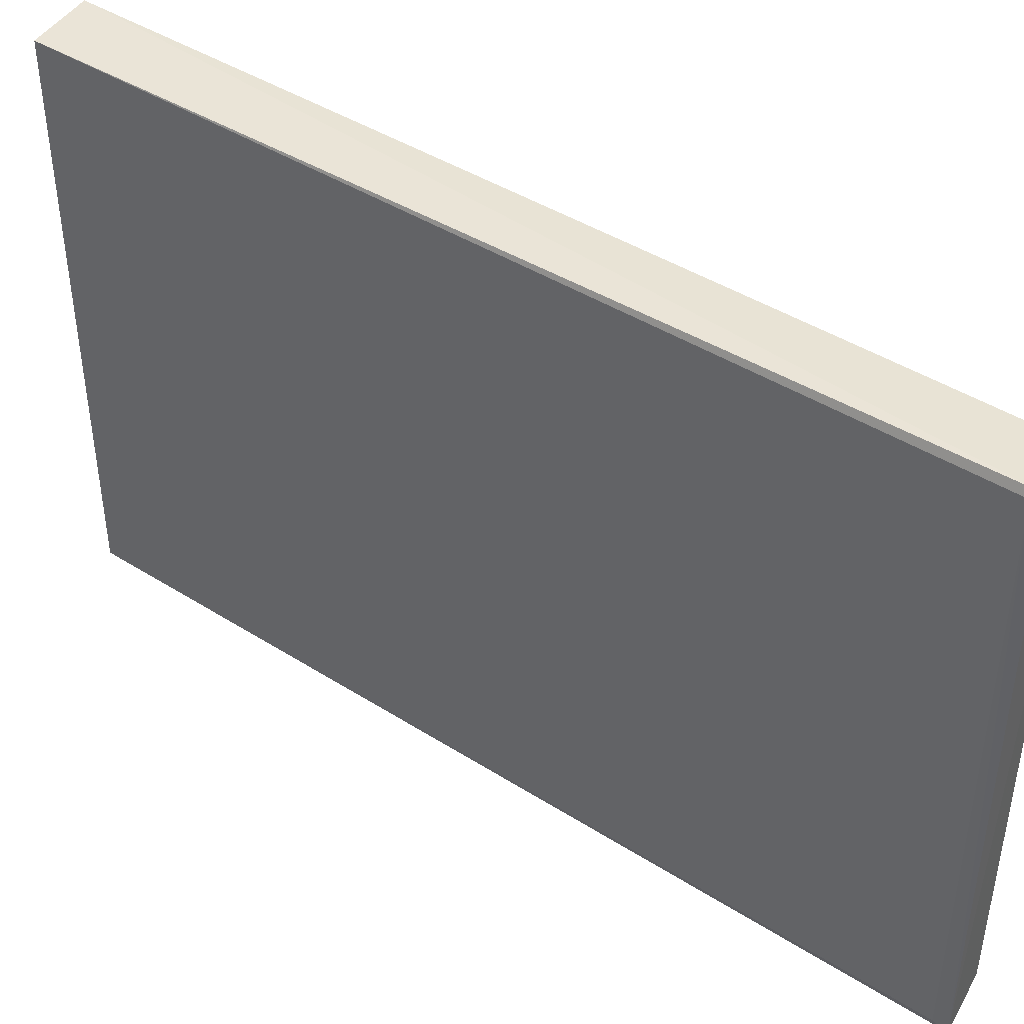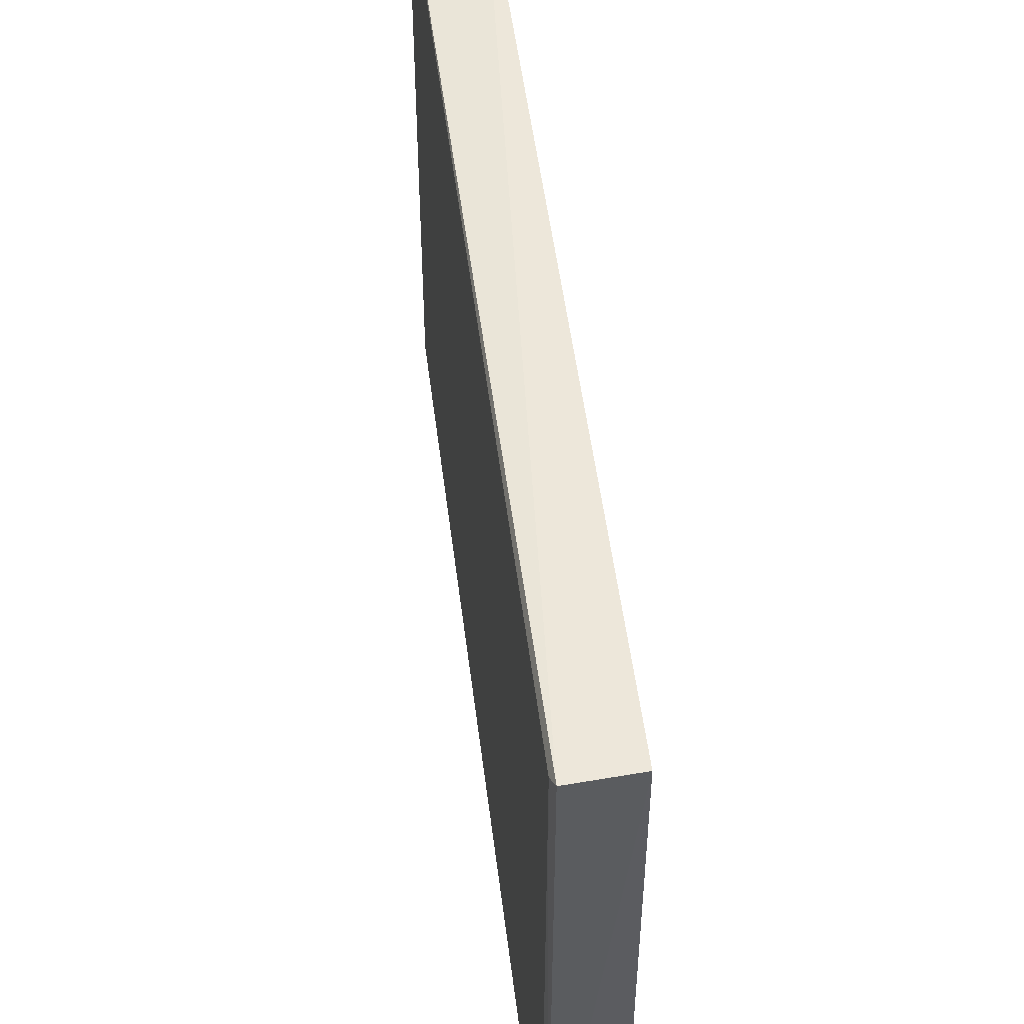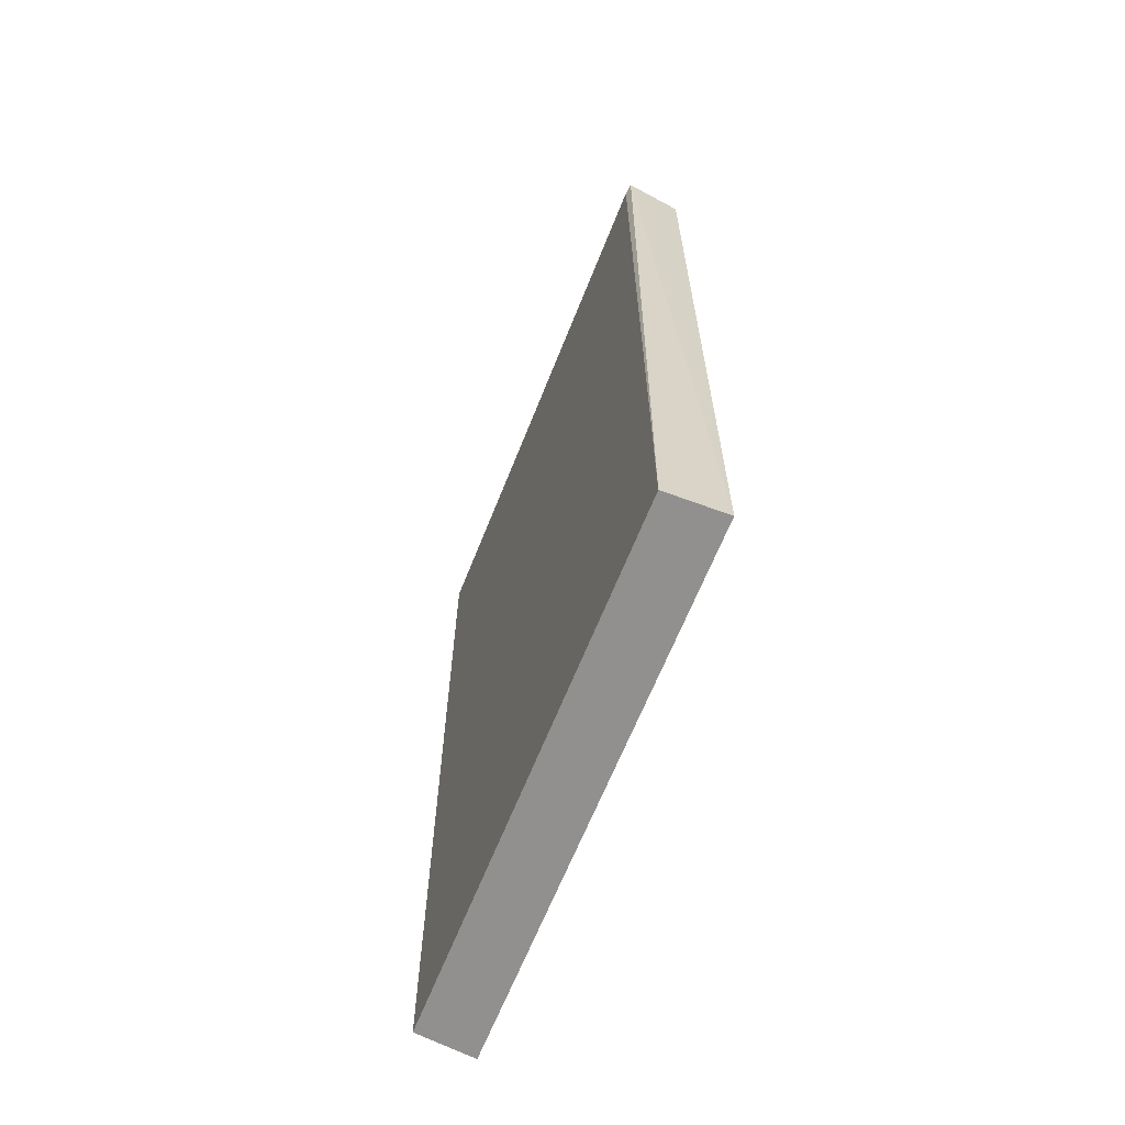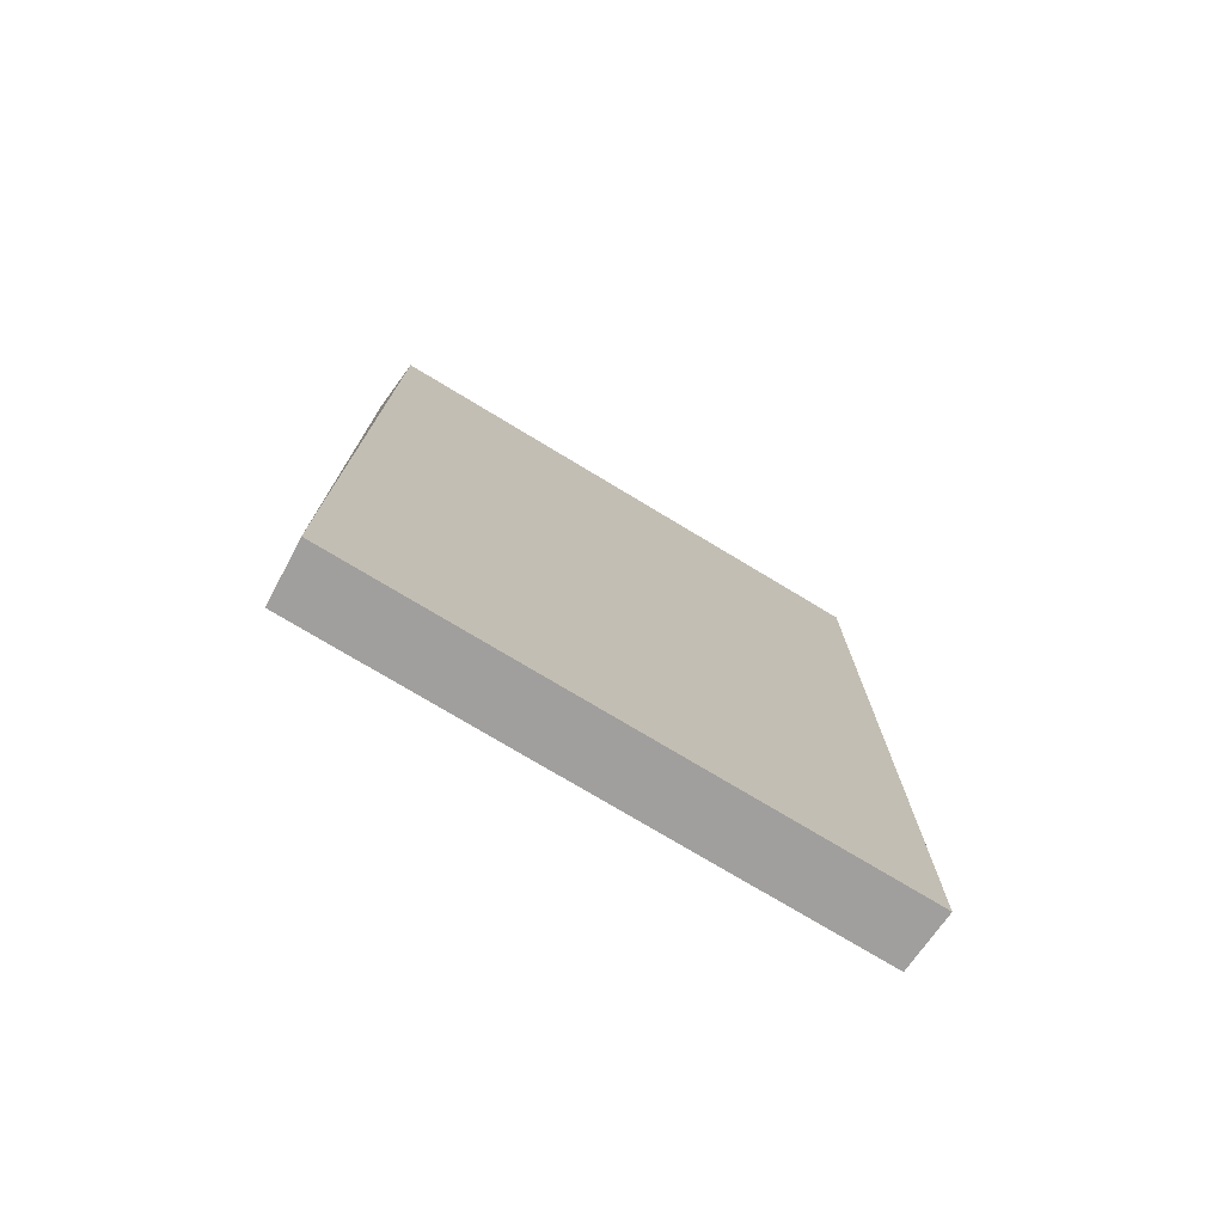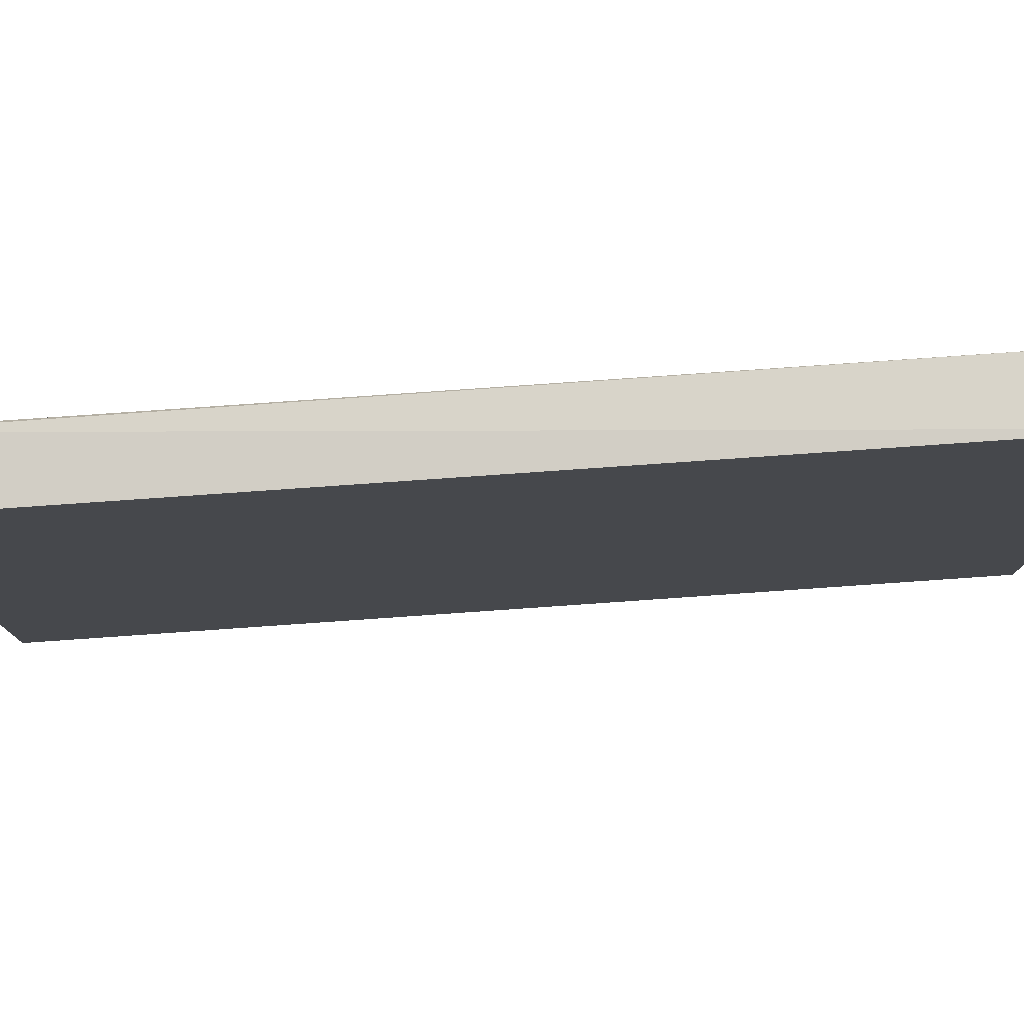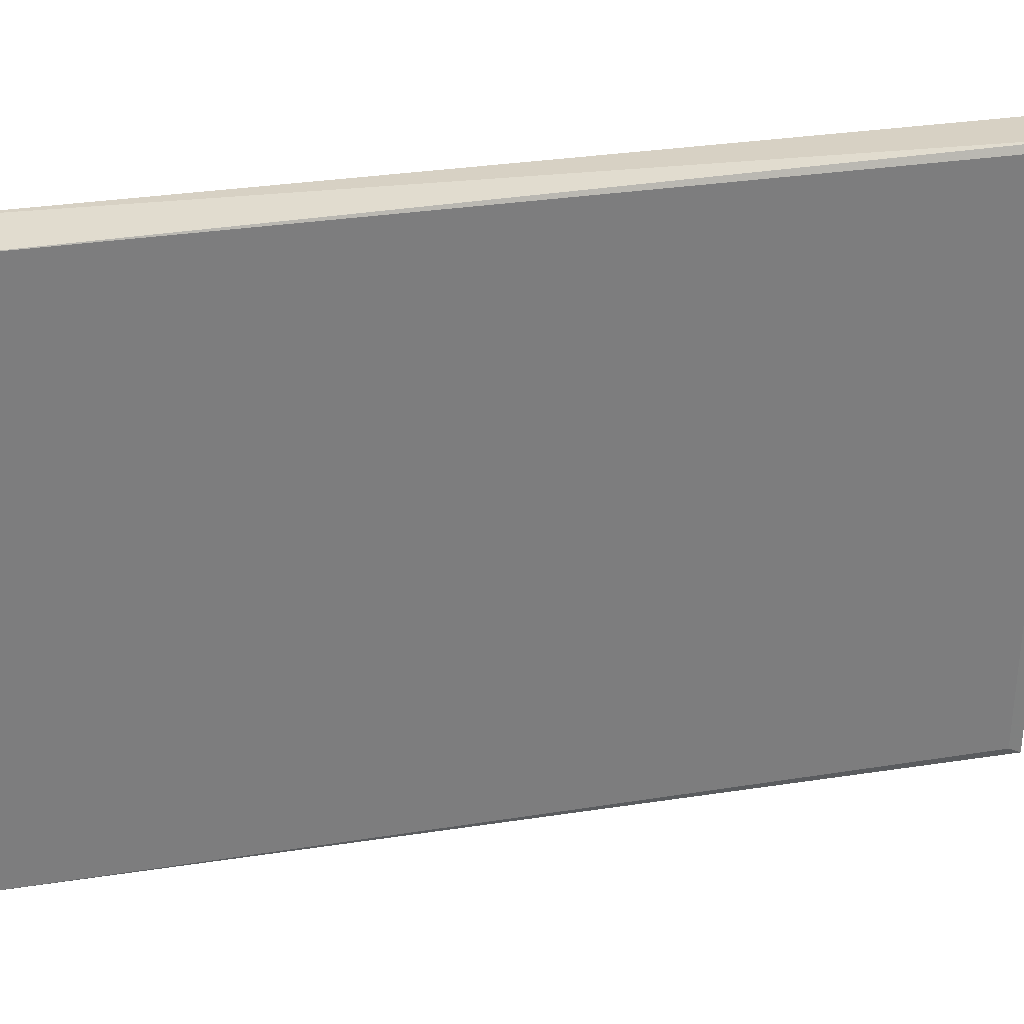
<metadata>
{"format":"obj","ext":"obj","renderer":"f3d","projection":"perspective","resolution":1024,"background":"white","views":[{"elev":43.5,"azim":126.7,"up":"+Z"},{"elev":50.8,"azim":173.0,"up":"+Z"},{"elev":-64.7,"azim":158.4,"up":"+Y"},{"elev":-75.5,"azim":-121.1,"up":"+Y"},{"elev":78.5,"azim":-94.0,"up":"+Z"},{"elev":31.2,"azim":77.2,"up":"+Z"}]}
</metadata>
<code>
v 0.7708 -0.1562 -0.4276
v 0.7708 -0.1562 -0.4805
v 0.7708 -0.07347 -0.4805
v 0.7708 -0.07347 -0.4276
v 0.7766 -0.1558 -0.4279
v 0.7766 -0.1558 -0.4802
v 0.7766 -0.07394 -0.4279
v 0.7766 -0.07394 -0.4802
v 0.7763 -0.07269 -0.481
v 0.7763 -0.07286 -0.4272
f 9 7 8
f 4 10 9
f 5 10 1
f 4 2 1
f 10 4 1
f 2 5 1
f 2 9 6
f 5 2 6
f 2 4 3
f 4 9 3
f 9 2 3
f 9 10 7
f 10 5 7
f 5 6 7
f 7 6 8
f 6 9 8

</code>
